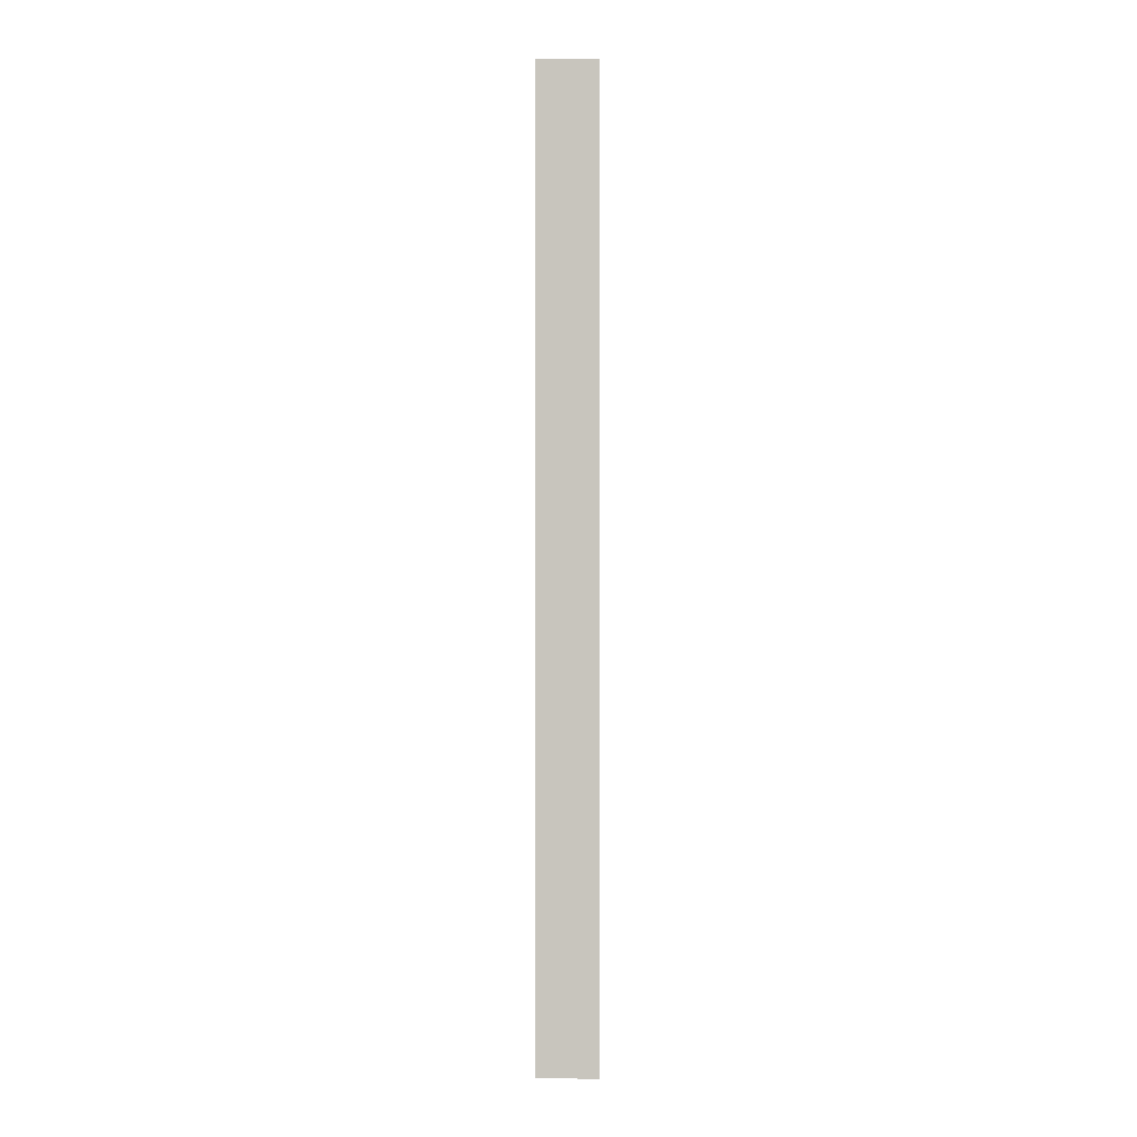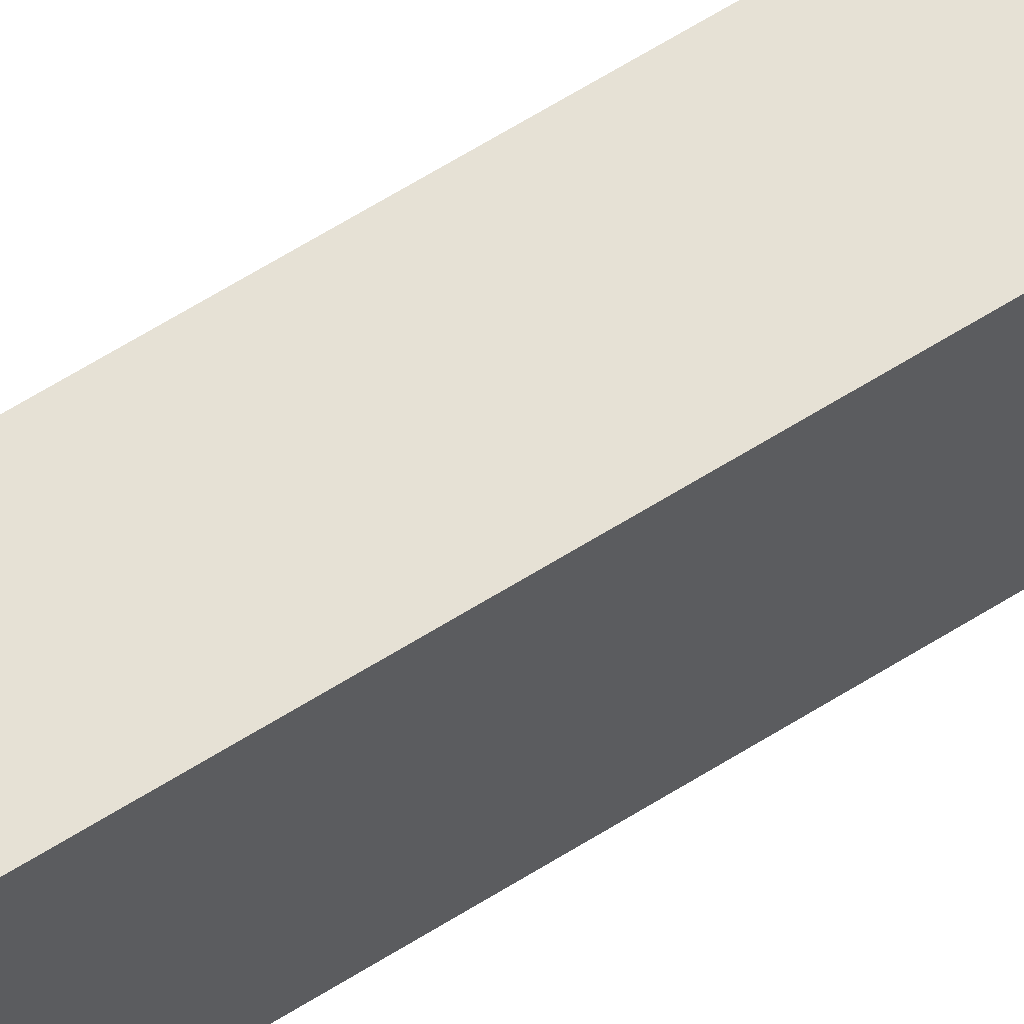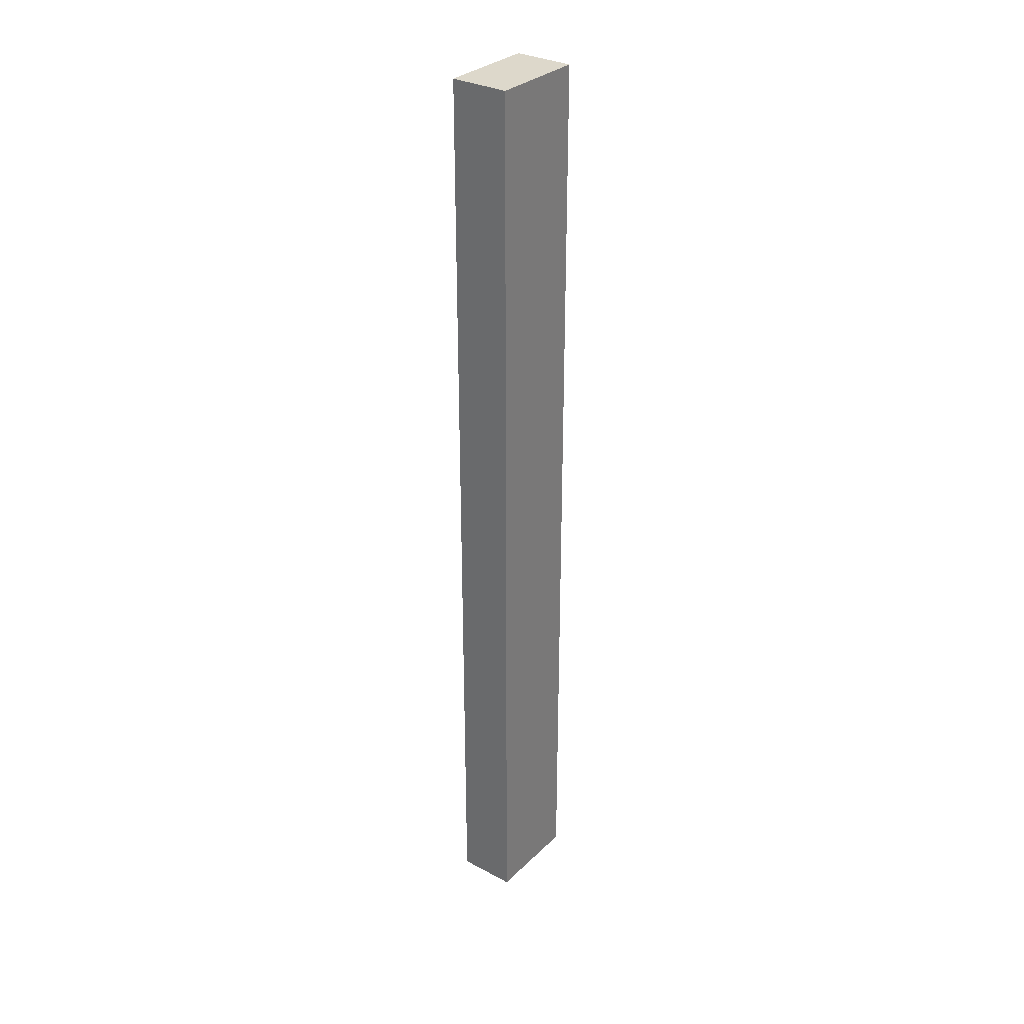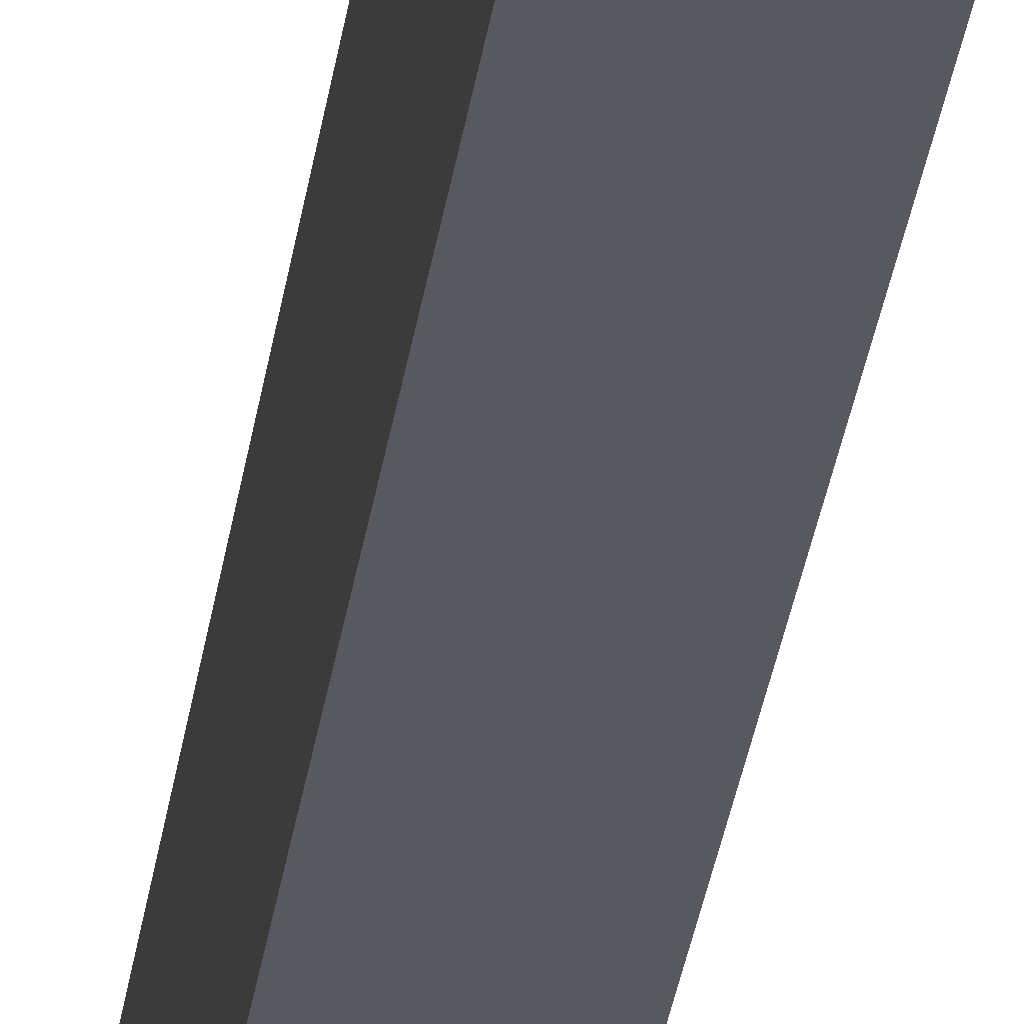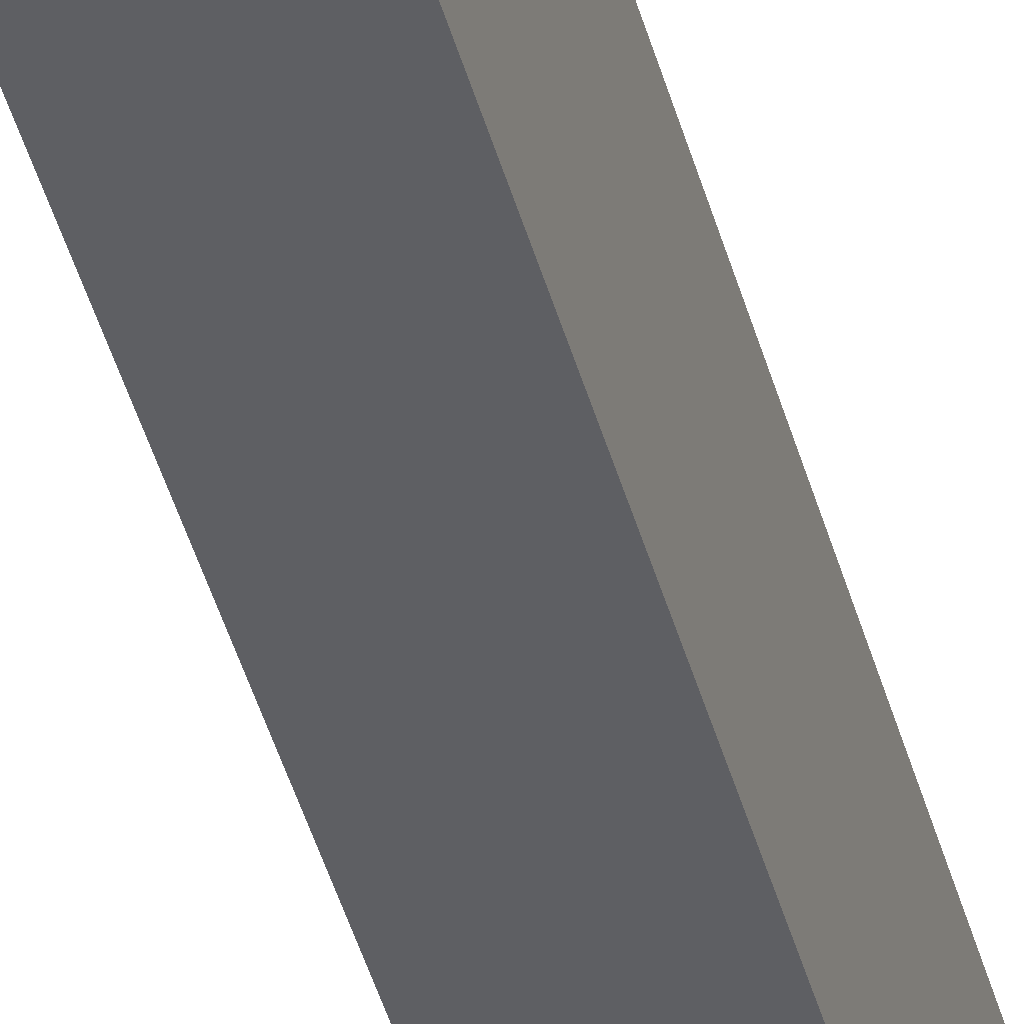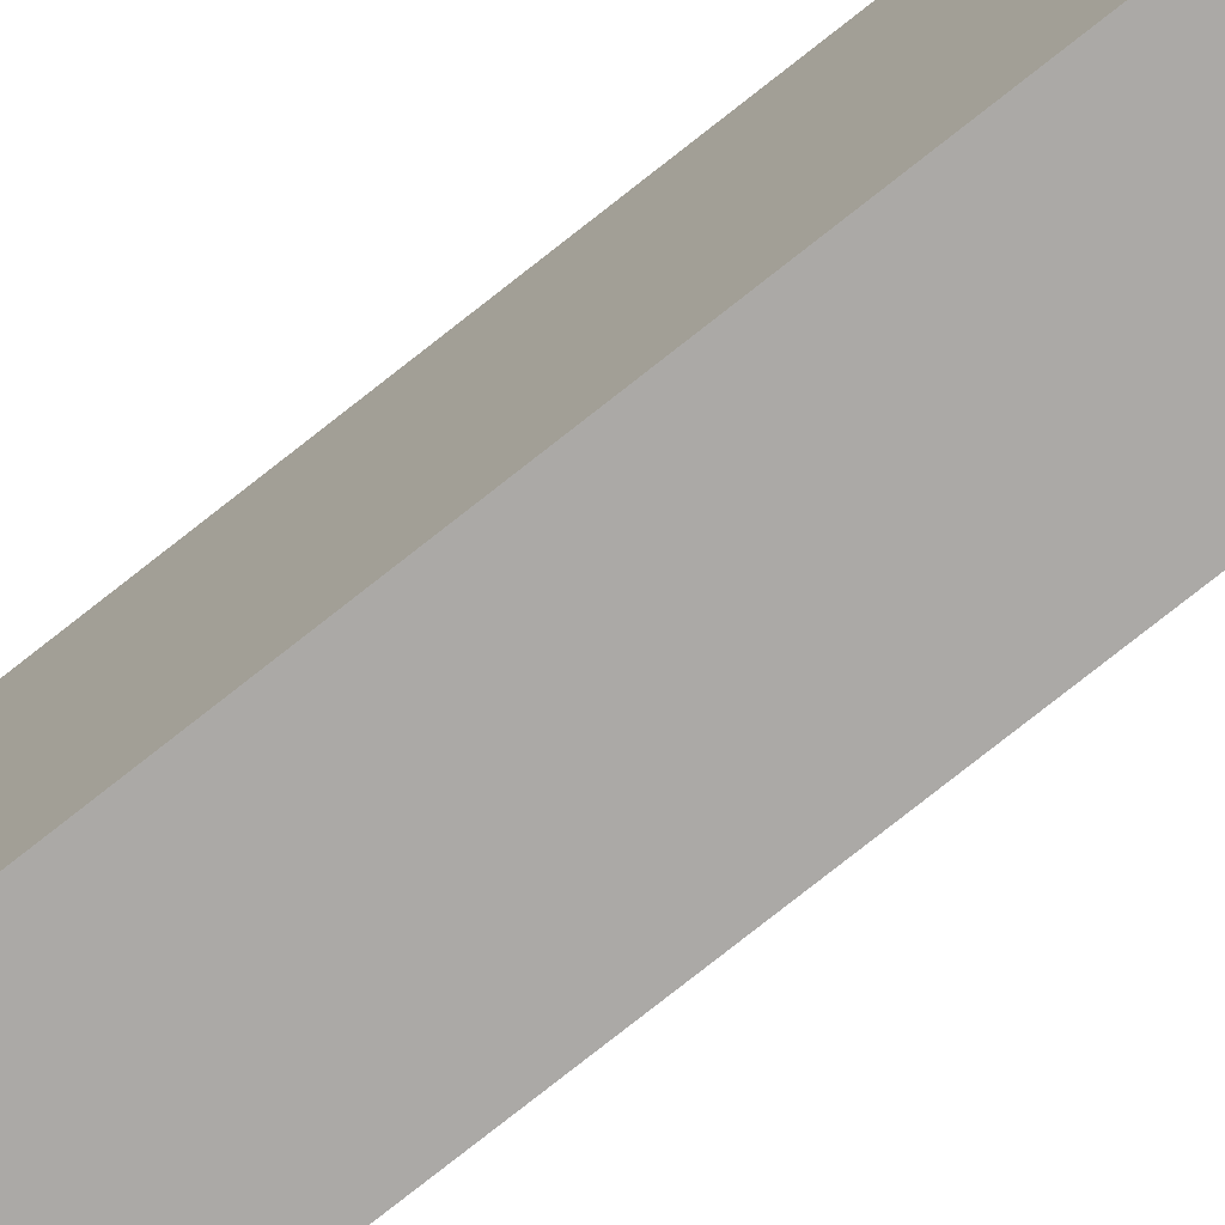
<metadata>
{"format":"obj","ext":"obj","renderer":"f3d","projection":"perspective","resolution":1024,"background":"white","views":[{"elev":-0.3,"azim":1.3,"up":"+Z"},{"elev":64.1,"azim":-122.3,"up":"+Y"},{"elev":31.3,"azim":37.1,"up":"+Z"},{"elev":-30.3,"azim":172.5,"up":"+Y"},{"elev":-41.1,"azim":-165.7,"up":"+Y"},{"elev":-75.6,"azim":-51.5,"up":"+Y"}]}
</metadata>
<code>
o Bottom_Brace2/Bottom_Brace/mesh23/mesh23-geometry#mesh23-geometry
v -0.4091 -0.3394 0.2613
v -0.4091 -0.2848 -0.263
v -0.4091 -0.3394 -0.263
v -0.4091 -0.2848 0.2613
v -0.3763 -0.3394 -0.263
v -0.3763 -0.2848 0.2613
v -0.3763 -0.2848 -0.263
v -0.3763 -0.3394 0.2613
f 1 2 3
f 2 1 4
f 3 2 1
f 4 1 2
f 2 5 3
f 3 5 2
f 5 1 3
f 3 1 5
f 1 6 4
f 4 6 1
f 6 2 4
f 4 2 6
f 5 2 7
f 7 2 5
f 1 5 8
f 8 5 1
f 6 1 8
f 8 1 6
f 2 6 7
f 7 6 2
f 6 5 7
f 7 5 6
f 5 6 8
f 8 6 5

</code>
